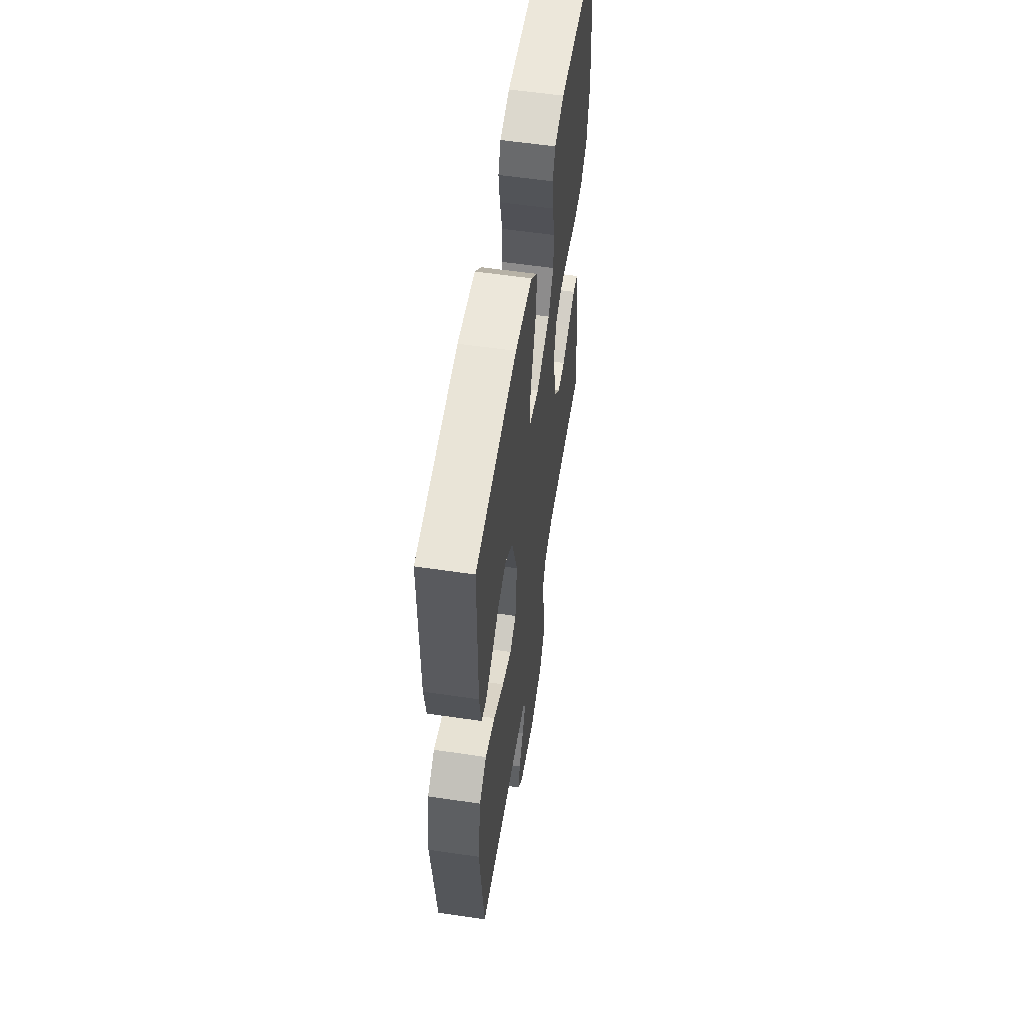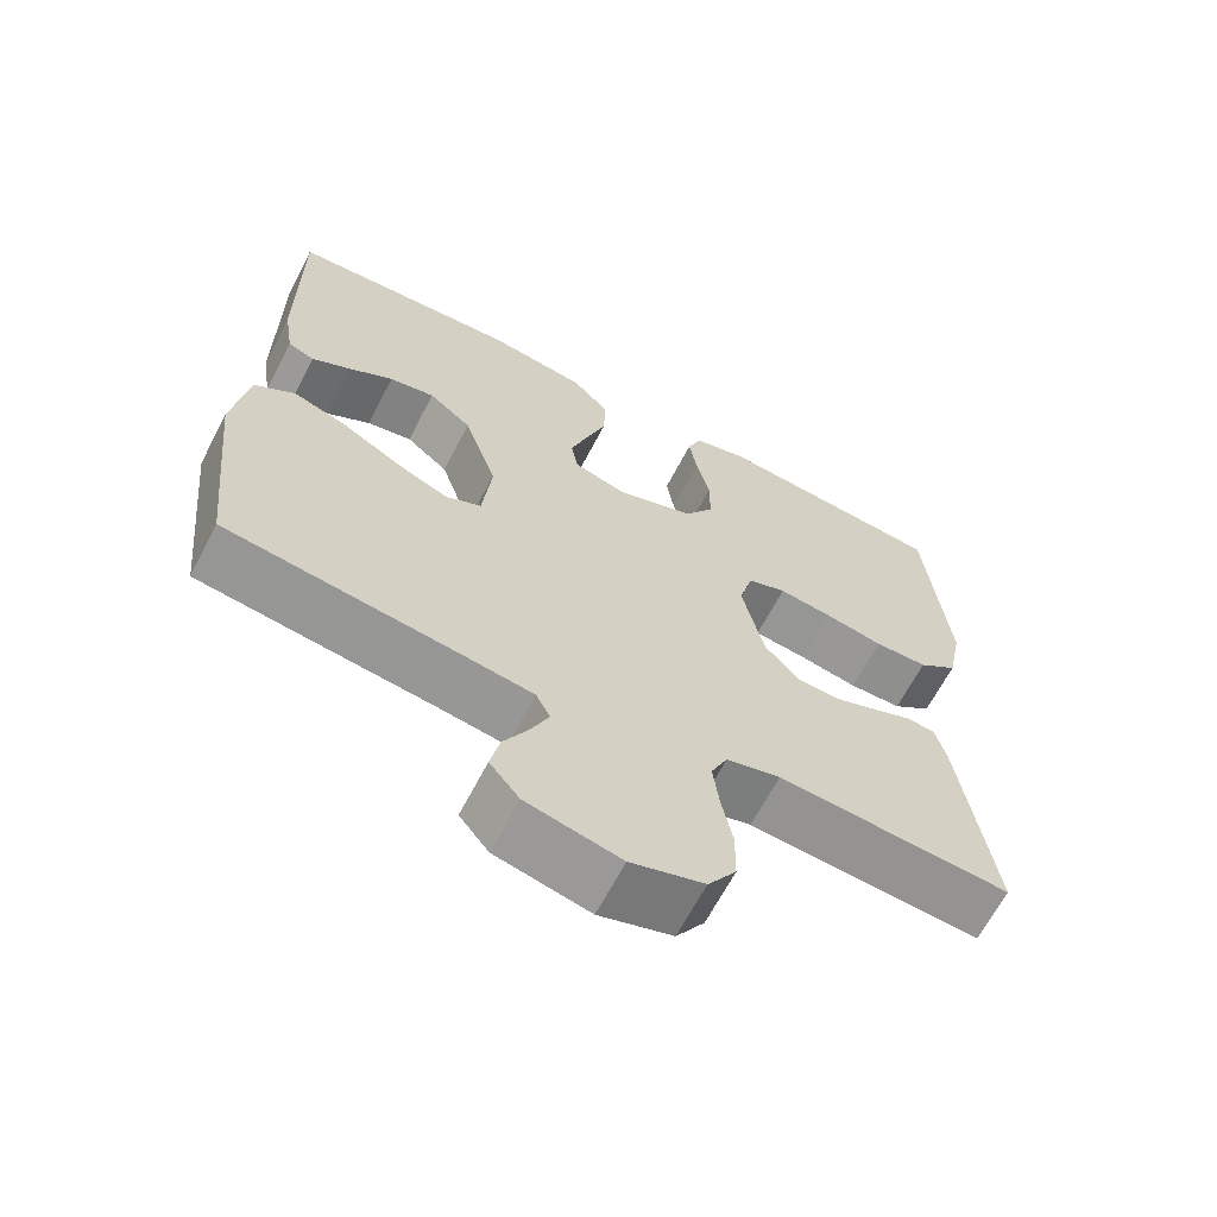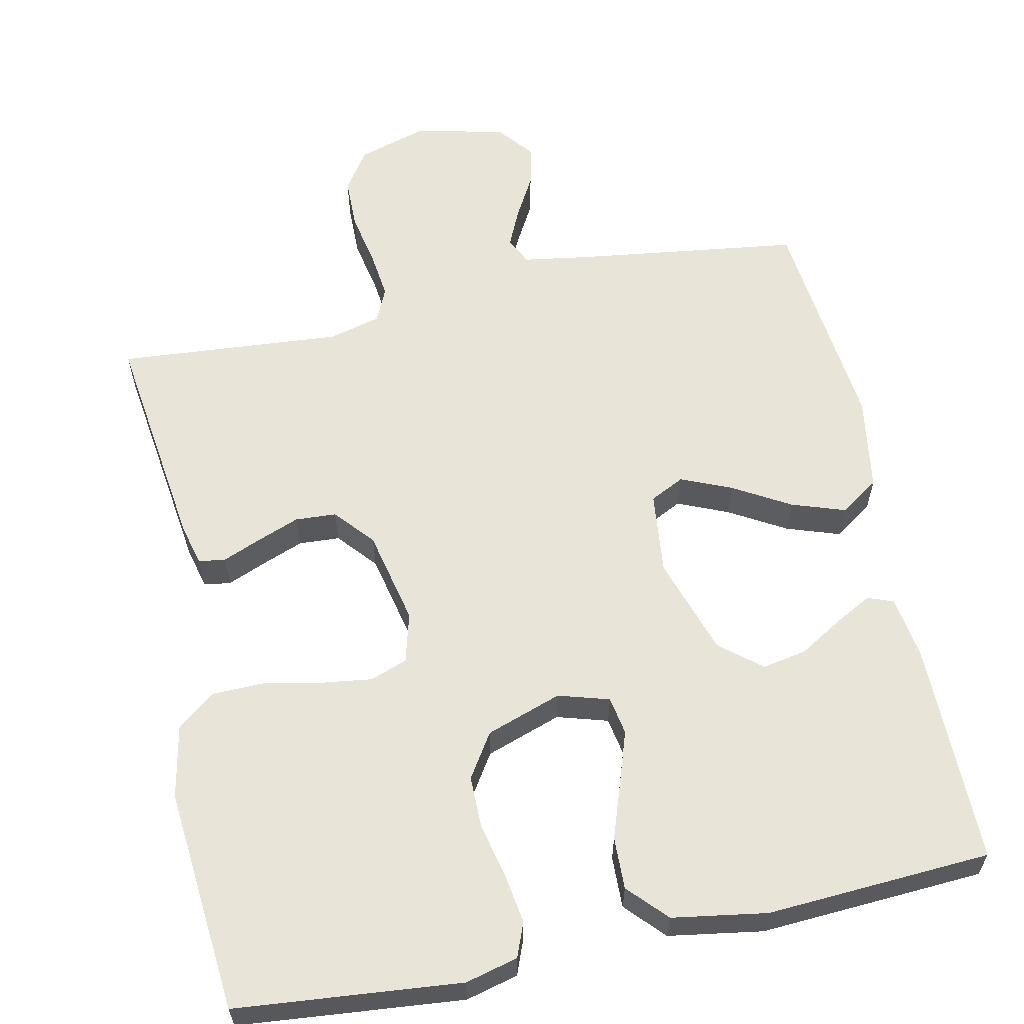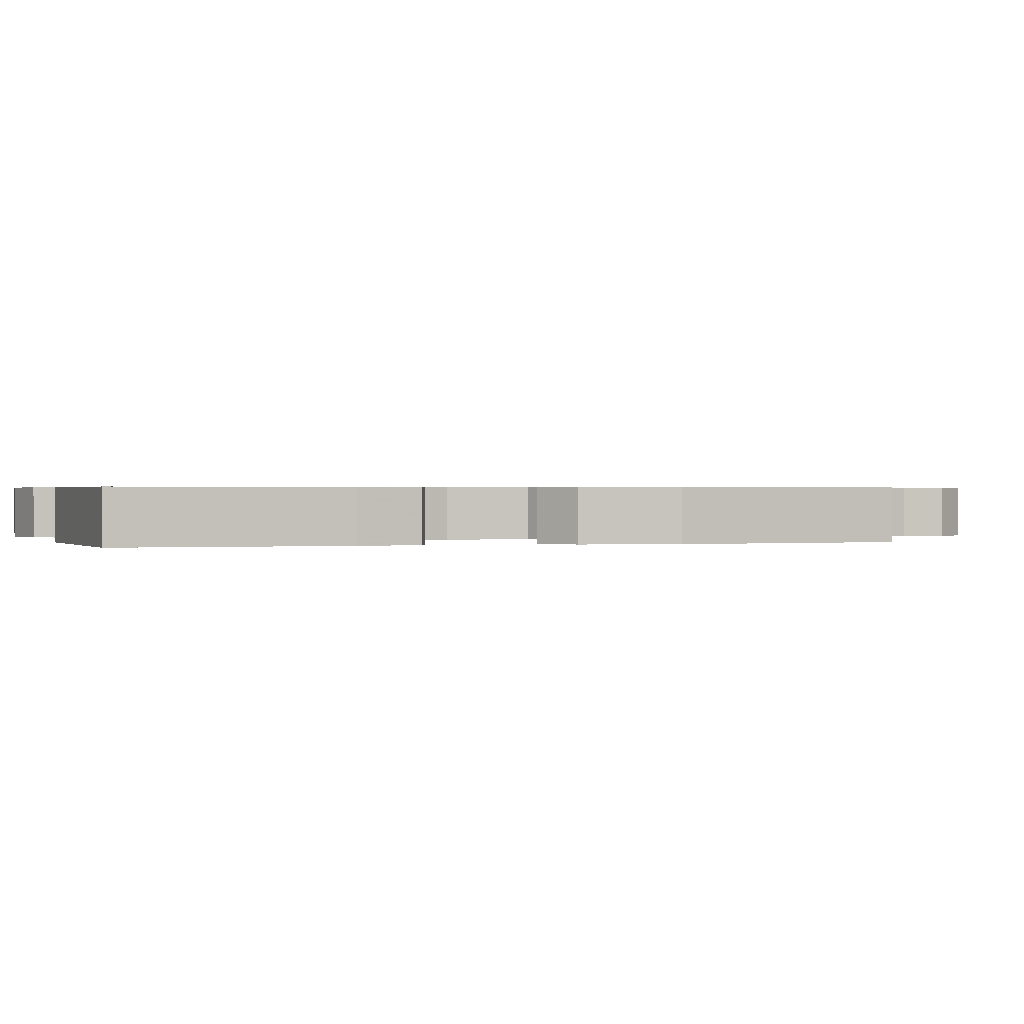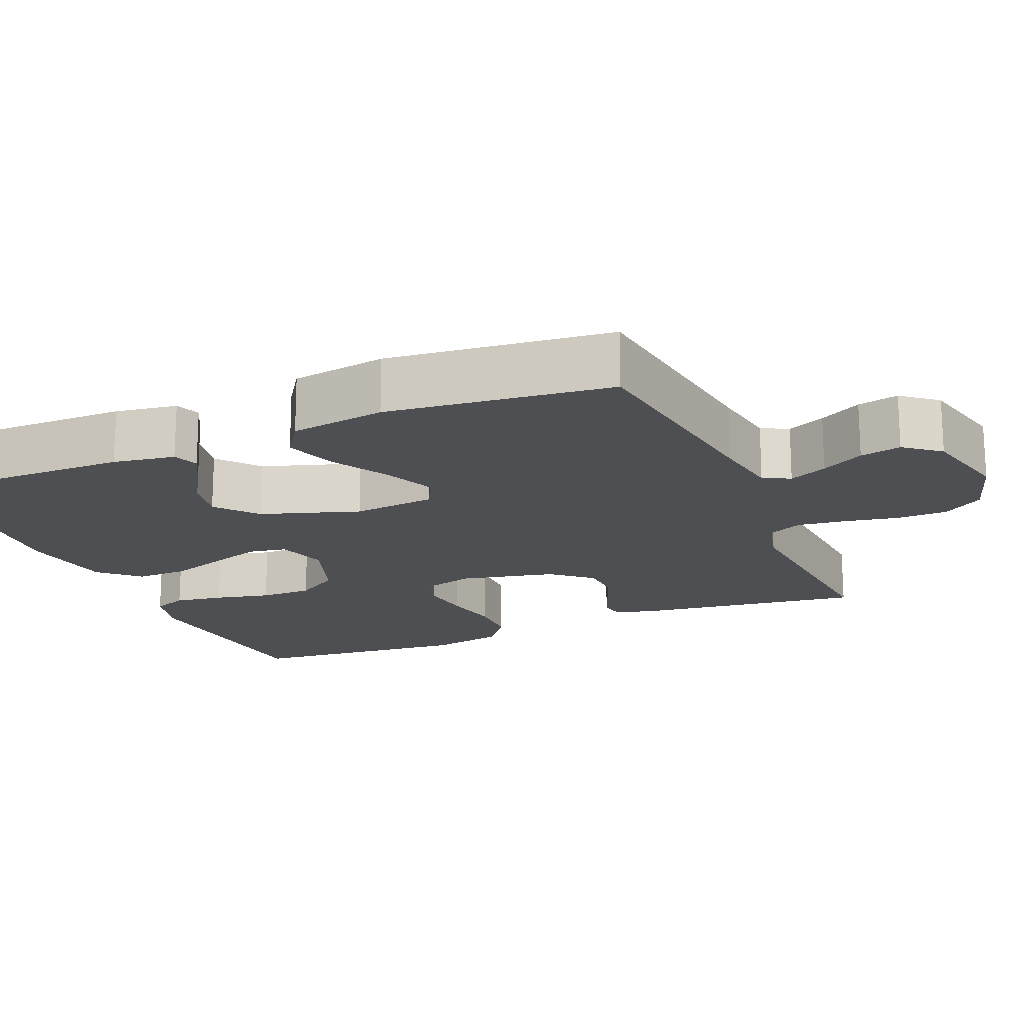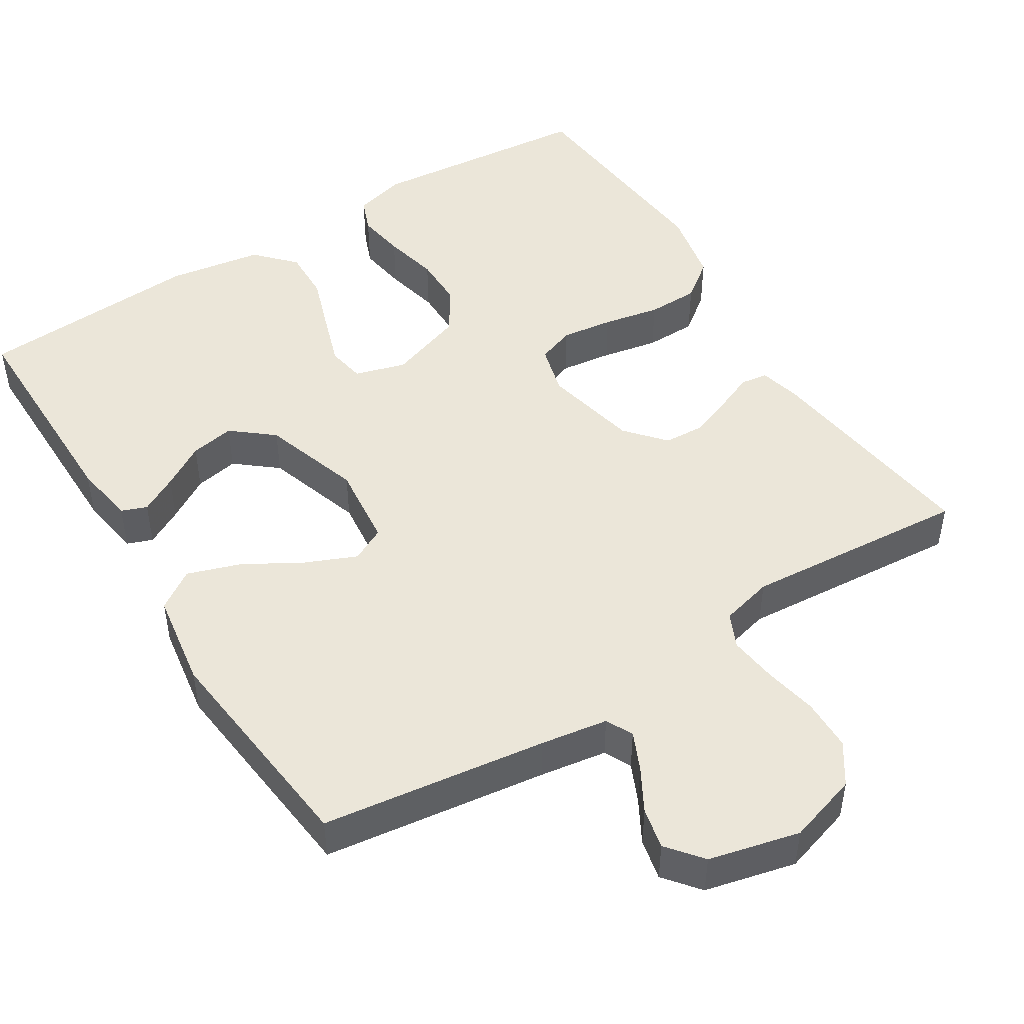
<metadata>
{"format":"obj","ext":"obj","renderer":"f3d","projection":"perspective","resolution":1024,"background":"white","views":[{"elev":57.5,"azim":98.7,"up":"+Z"},{"elev":-65.4,"azim":152.5,"up":"+Z"},{"elev":60.5,"azim":-11.9,"up":"+Y"},{"elev":0.5,"azim":72.3,"up":"+Y"},{"elev":-17.8,"azim":112.9,"up":"+Y"},{"elev":47.9,"azim":148.0,"up":"+Y"}]}
</metadata>
<code>
v 0.5 0.07 0.5
v 0.499 0.07 0.2
v 0.486 0.07 0.117
v 0.452 0.07 0.104
v 0.402 0.07 0.131
v 0.344 0.07 0.166
v 0.285 0.07 0.177
v 0.23 0.07 0.132
v 0.187 0.07 0
v 0.199 0.07 -0.111
v 0.245 0.07 -0.134
v 0.313 0.07 -0.105
v 0.389 0.07 -0.061
v 0.46 0.07 -0.037
v 0.512 0.07 -0.072
v 0.532 0.07 -0.2
v 0.5 0.07 -0.5
v 0.2 0.07 -0.54
v 0.11 0.07 -0.554
v 0.092 0.07 -0.59
v 0.115 0.07 -0.641
v 0.147 0.07 -0.698
v 0.159 0.07 -0.753
v 0.121 0.07 -0.8
v 0 0.07 -0.829
v -0.094 0.07 -0.8
v -0.13 0.07 -0.746
v -0.131 0.07 -0.677
v -0.117 0.07 -0.606
v -0.109 0.07 -0.541
v -0.13 0.07 -0.495
v -0.2 0.07 -0.477
v -0.5 0.07 -0.5
v -0.46 0.07 -0.2
v -0.446 0.07 -0.144
v -0.41 0.07 -0.139
v -0.359 0.07 -0.16
v -0.302 0.07 -0.182
v -0.247 0.07 -0.179
v -0.202 0.07 -0.127
v -0.174 0.07 0
v -0.192 0.07 0.067
v -0.242 0.07 0.085
v -0.311 0.07 0.076
v -0.387 0.07 0.061
v -0.456 0.07 0.062
v -0.507 0.07 0.101
v -0.527 0.07 0.2
v -0.5 0.07 0.5
v -0.2 0.07 0.528
v -0.13 0.07 0.51
v -0.112 0.07 0.464
v -0.122 0.07 0.399
v -0.139 0.07 0.325
v -0.139 0.07 0.255
v -0.101 0.07 0.196
v 0 0.07 0.161
v 0.068 0.07 0.181
v 0.077 0.07 0.232
v 0.054 0.07 0.301
v 0.028 0.07 0.377
v 0.026 0.07 0.447
v 0.074 0.07 0.498
v 0.2 0.07 0.518
v 0.5 0 0.5
v 0.499 0 0.2
v 0.486 0 0.117
v 0.452 0 0.104
v 0.402 0 0.131
v 0.344 0 0.166
v 0.285 0 0.177
v 0.23 0 0.132
v 0.187 0 0
v 0.199 0 -0.111
v 0.245 0 -0.134
v 0.313 0 -0.105
v 0.389 0 -0.061
v 0.46 0 -0.037
v 0.512 0 -0.072
v 0.532 0 -0.2
v 0.5 0 -0.5
v 0.2 0 -0.54
v 0.11 0 -0.554
v 0.092 0 -0.59
v 0.115 0 -0.641
v 0.147 0 -0.698
v 0.159 0 -0.753
v 0.121 0 -0.8
v 0 0 -0.829
v -0.094 0 -0.8
v -0.13 0 -0.746
v -0.131 0 -0.677
v -0.117 0 -0.606
v -0.109 0 -0.541
v -0.13 0 -0.495
v -0.2 0 -0.477
v -0.5 0 -0.5
v -0.46 0 -0.2
v -0.446 0 -0.144
v -0.41 0 -0.139
v -0.359 0 -0.16
v -0.302 0 -0.182
v -0.247 0 -0.179
v -0.202 0 -0.127
v -0.174 0 0
v -0.192 0 0.067
v -0.242 0 0.085
v -0.311 0 0.076
v -0.387 0 0.061
v -0.456 0 0.062
v -0.507 0 0.101
v -0.527 0 0.2
v -0.5 0 0.5
v -0.2 0 0.528
v -0.13 0 0.51
v -0.112 0 0.464
v -0.122 0 0.399
v -0.139 0 0.325
v -0.139 0 0.255
v -0.101 0 0.196
v 0 0 0.161
v 0.068 0 0.181
v 0.077 0 0.232
v 0.054 0 0.301
v 0.028 0 0.377
v 0.026 0 0.447
v 0.074 0 0.498
v 0.2 0 0.518
f 60 61 62 63
f 59 60 63 64
f 58 59 64 1
f 51 52 53 54
f 49 50 51 54
f 49 54 55
f 48 49 55 56
f 44 45 46 47
f 43 44 47 48
f 42 43 48 56
f 34 35 36 37
f 32 33 34 37
f 31 32 37 38
f 26 27 28 29
f 26 29 30
f 25 26 30
f 24 25 30
f 21 22 23 24
f 20 21 24 30
f 19 20 30 31
f 15 16 17 18
f 12 13 14 15
f 11 12 15 18
f 10 11 18 19
f 3 4 5 6
f 1 2 3 6
f 1 6 7
f 58 1 7 8
f 41 42 56 57
f 40 41 57 58
f 39 40 58 8
f 31 38 39
f 9 10 19 31
f 8 9 31 39
f 127 126 125 124
f 128 127 124 123
f 65 128 123 122
f 118 117 116 115
f 118 115 114 113
f 119 118 113
f 120 119 113 112
f 111 110 109 108
f 112 111 108 107
f 120 112 107 106
f 101 100 99 98
f 101 98 97 96
f 102 101 96 95
f 93 92 91 90
f 94 93 90
f 94 90 89
f 94 89 88
f 88 87 86 85
f 94 88 85 84
f 95 94 84 83
f 82 81 80 79
f 79 78 77 76
f 82 79 76 75
f 83 82 75 74
f 70 69 68 67
f 70 67 66 65
f 71 70 65
f 72 71 65 122
f 121 120 106 105
f 122 121 105 104
f 72 122 104 103
f 103 102 95
f 95 83 74 73
f 103 95 73 72
f 1 65 66 2
f 2 66 67 3
f 3 67 68 4
f 4 68 69 5
f 5 69 70 6
f 6 70 71 7
f 7 71 72 8
f 8 72 73 9
f 9 73 74 10
f 10 74 75 11
f 11 75 76 12
f 12 76 77 13
f 13 77 78 14
f 14 78 79 15
f 15 79 80 16
f 16 80 81 17
f 17 81 82 18
f 18 82 83 19
f 19 83 84 20
f 20 84 85 21
f 21 85 86 22
f 22 86 87 23
f 23 87 88 24
f 24 88 89 25
f 25 89 90 26
f 26 90 91 27
f 27 91 92 28
f 28 92 93 29
f 29 93 94 30
f 30 94 95 31
f 31 95 96 32
f 32 96 97 33
f 33 97 98 34
f 34 98 99 35
f 35 99 100 36
f 36 100 101 37
f 37 101 102 38
f 38 102 103 39
f 39 103 104 40
f 40 104 105 41
f 41 105 106 42
f 42 106 107 43
f 43 107 108 44
f 44 108 109 45
f 45 109 110 46
f 46 110 111 47
f 47 111 112 48
f 48 112 113 49
f 49 113 114 50
f 50 114 115 51
f 51 115 116 52
f 52 116 117 53
f 53 117 118 54
f 54 118 119 55
f 55 119 120 56
f 56 120 121 57
f 57 121 122 58
f 58 122 123 59
f 59 123 124 60
f 60 124 125 61
f 61 125 126 62
f 62 126 127 63
f 63 127 128 64
f 64 128 65 1

</code>
